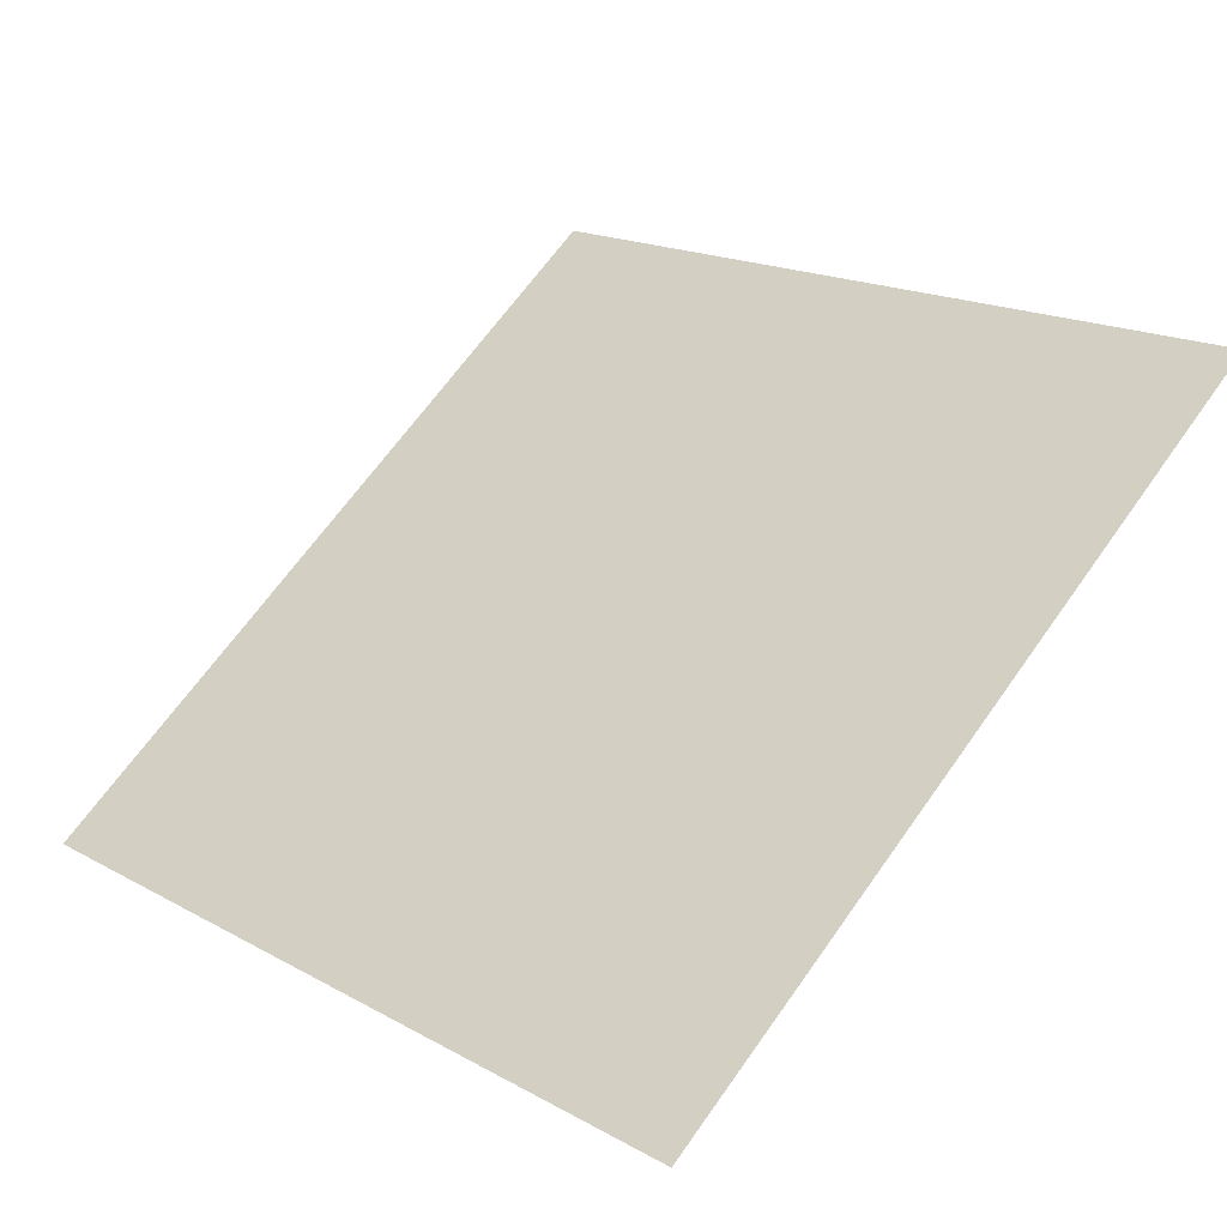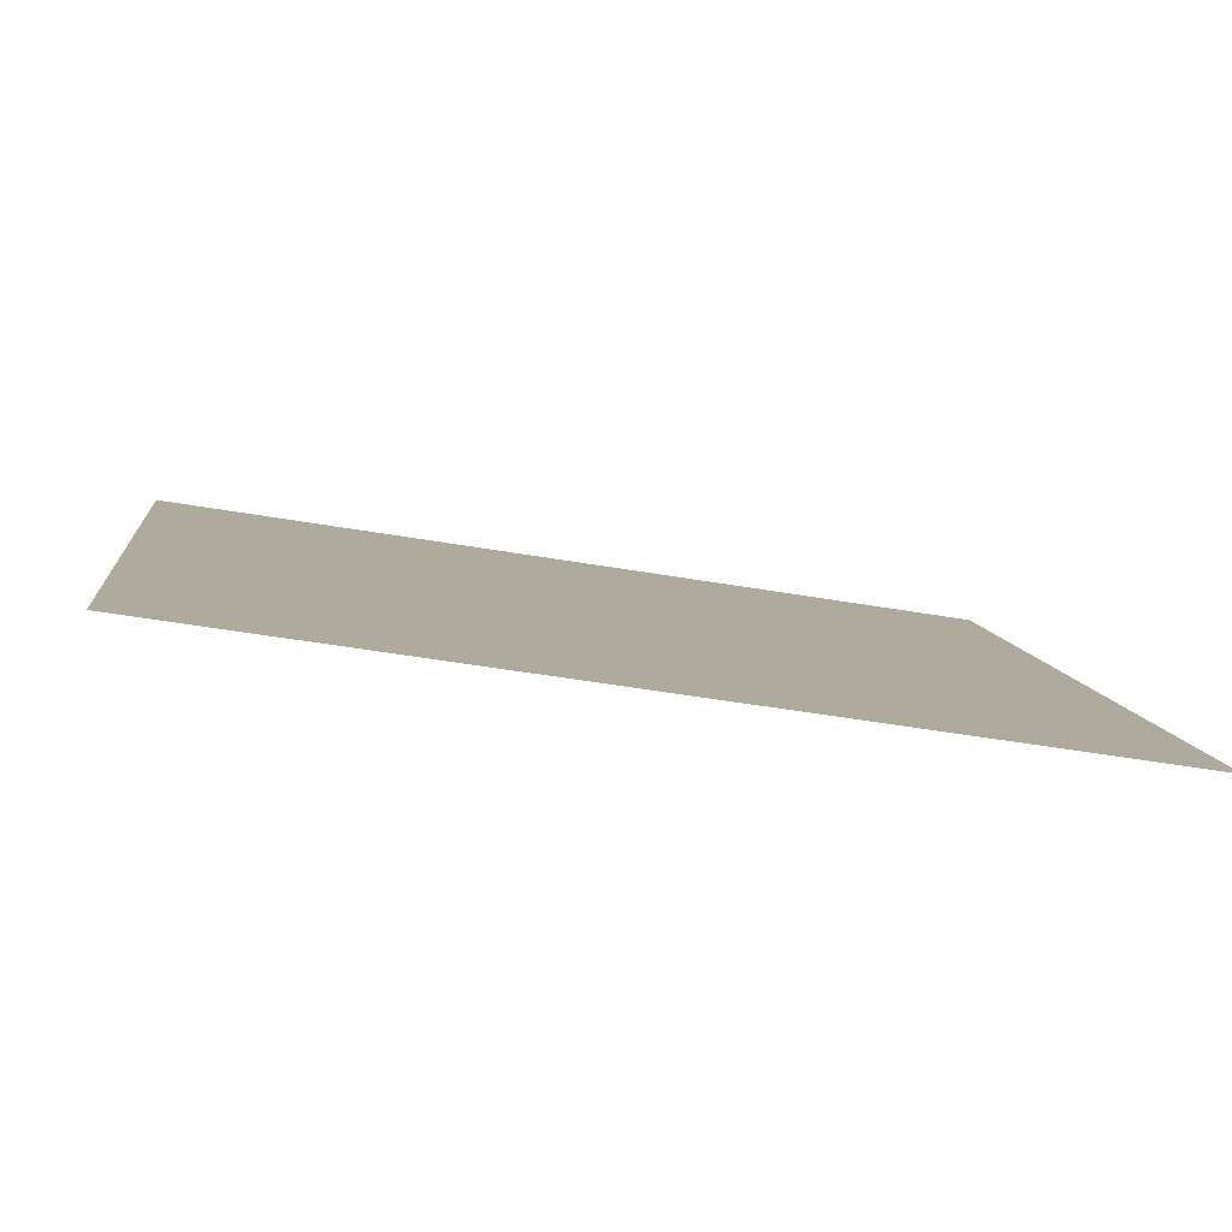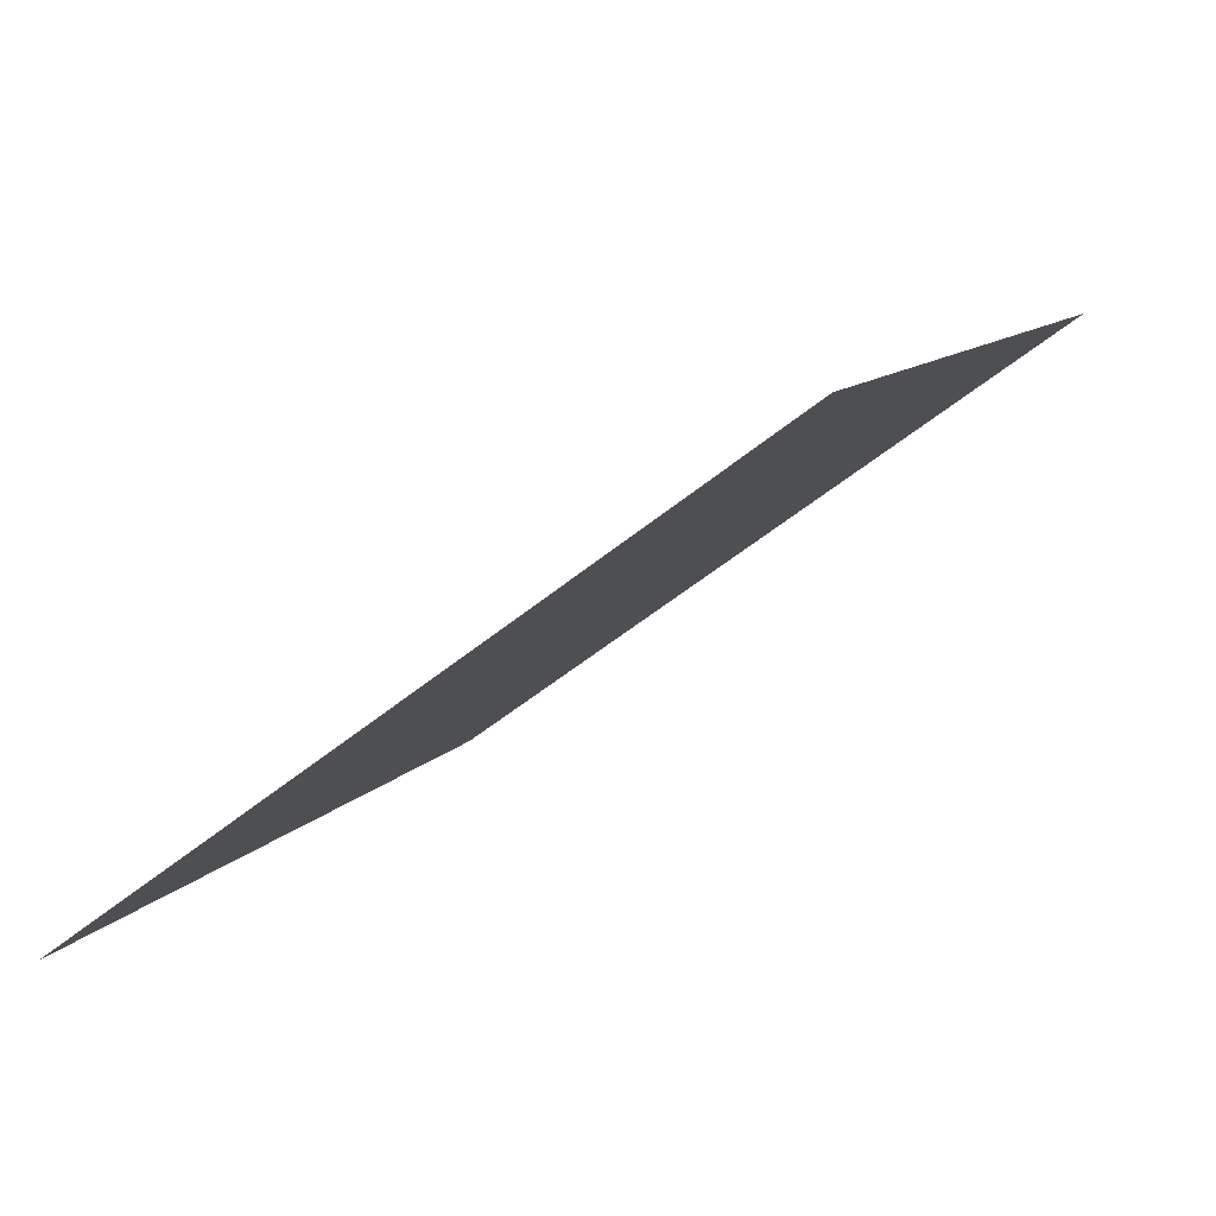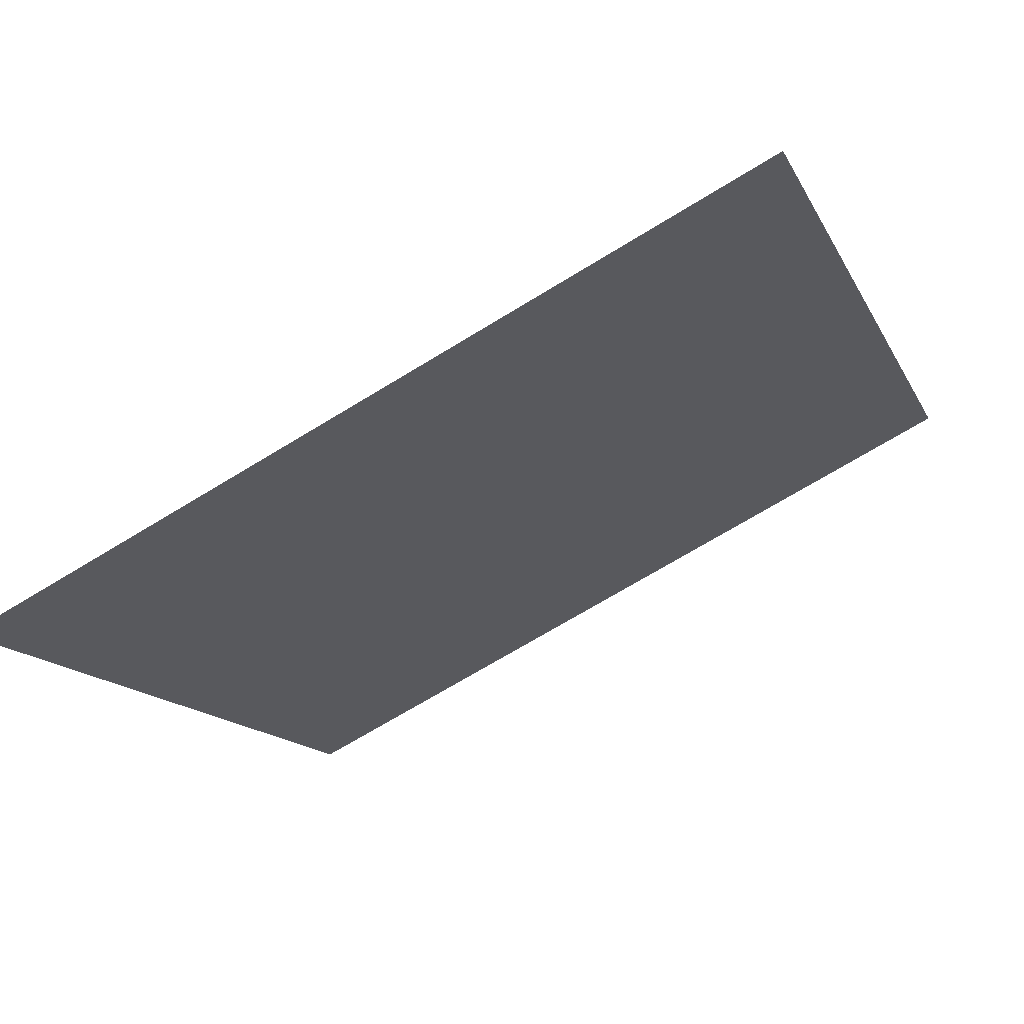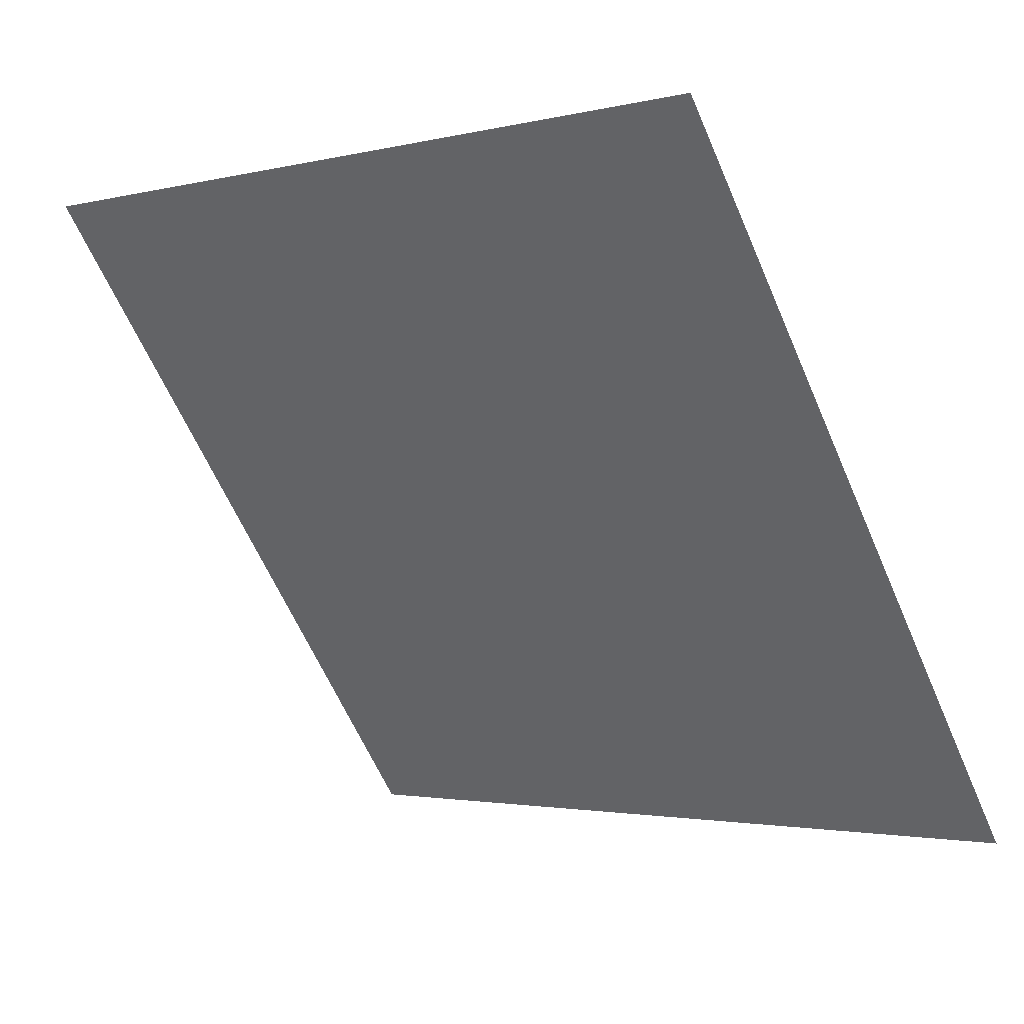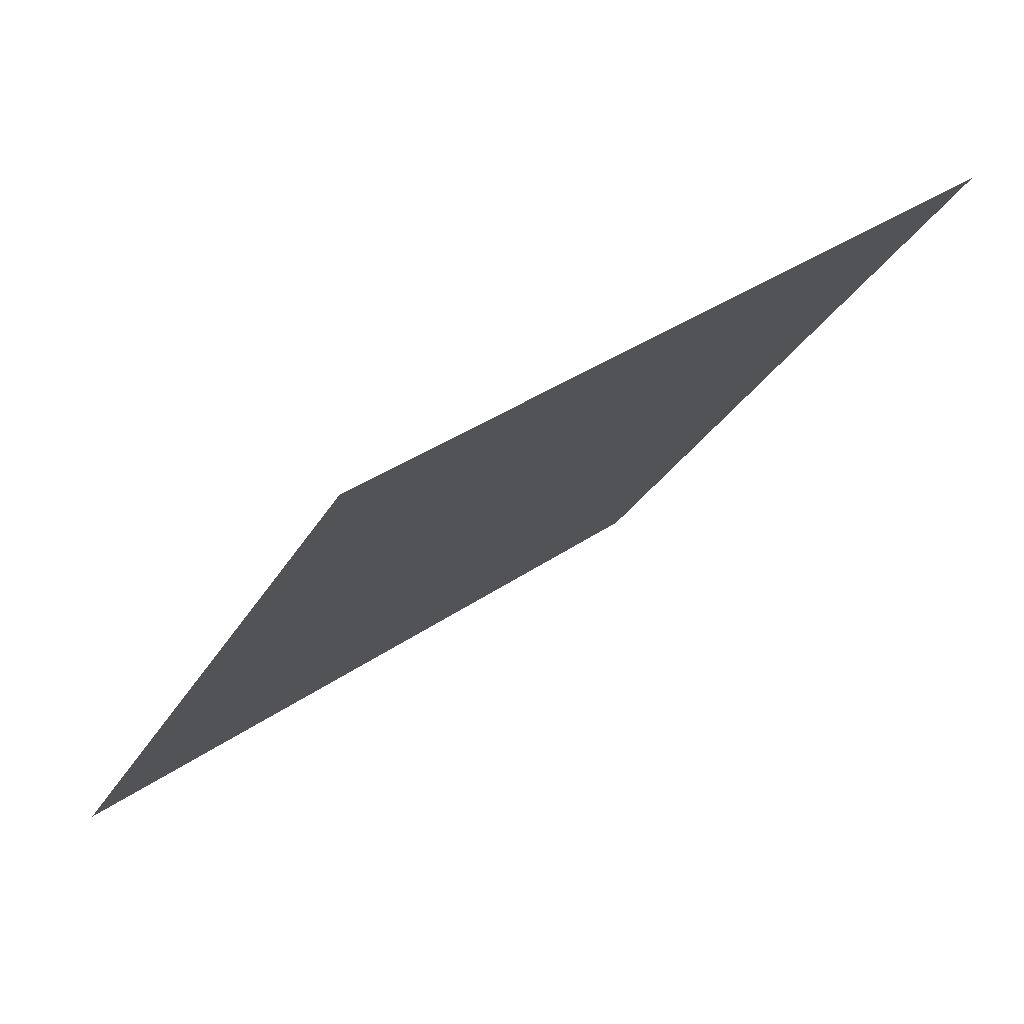
<metadata>
{"format":"obj","ext":"obj","renderer":"f3d","projection":"perspective","resolution":1024,"background":"white","views":[{"elev":19.5,"azim":-132.4,"up":"+Y"},{"elev":-46.0,"azim":-12.3,"up":"+Z"},{"elev":12.0,"azim":-67.4,"up":"+Y"},{"elev":-71.4,"azim":30.0,"up":"+Z"},{"elev":-1.3,"azim":-140.2,"up":"+Z"},{"elev":-26.2,"azim":-112.9,"up":"+Y"}]}
</metadata>
<code>
v 0.09508 0.8859 0.6429
v 0.08852 0.8861 0.643
v 0.08864 0.89 0.6483
v 0.0952 0.8898 0.6482
f 4 3 2 1

</code>
